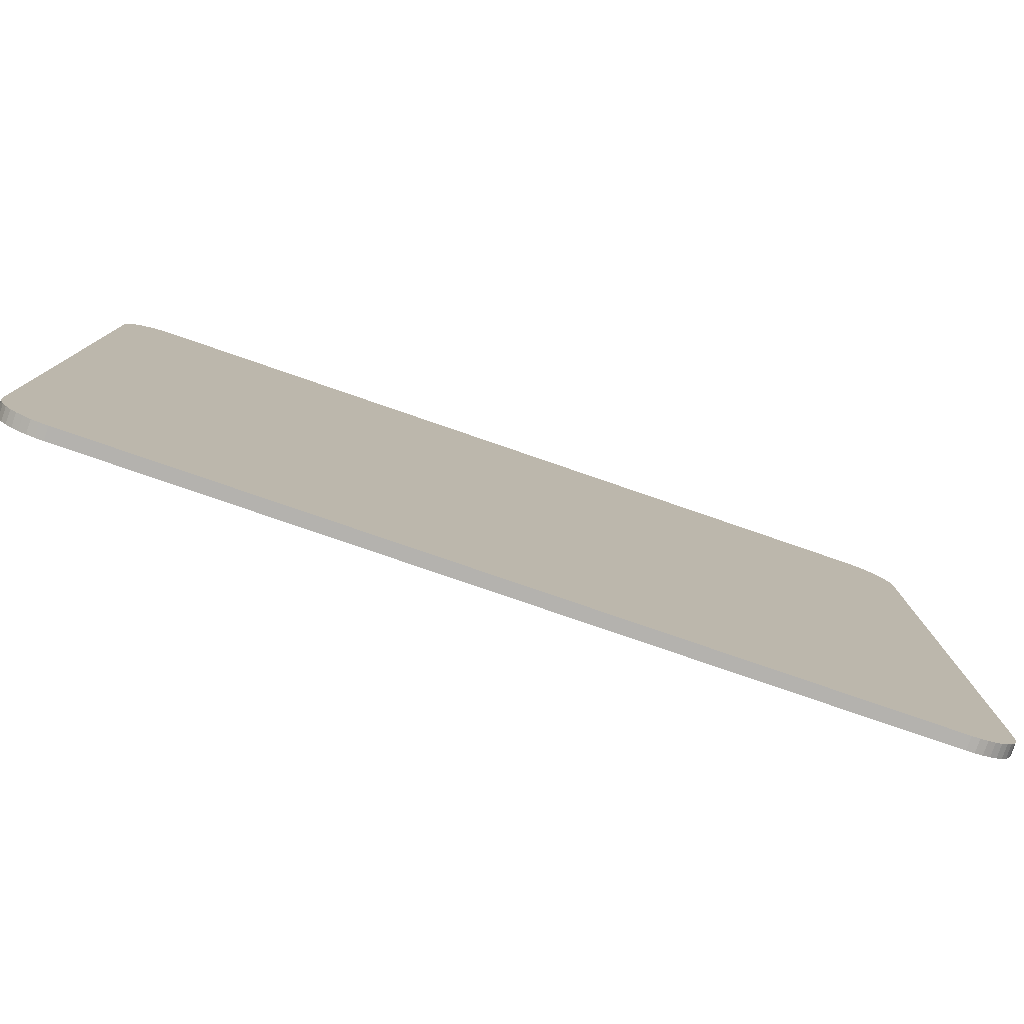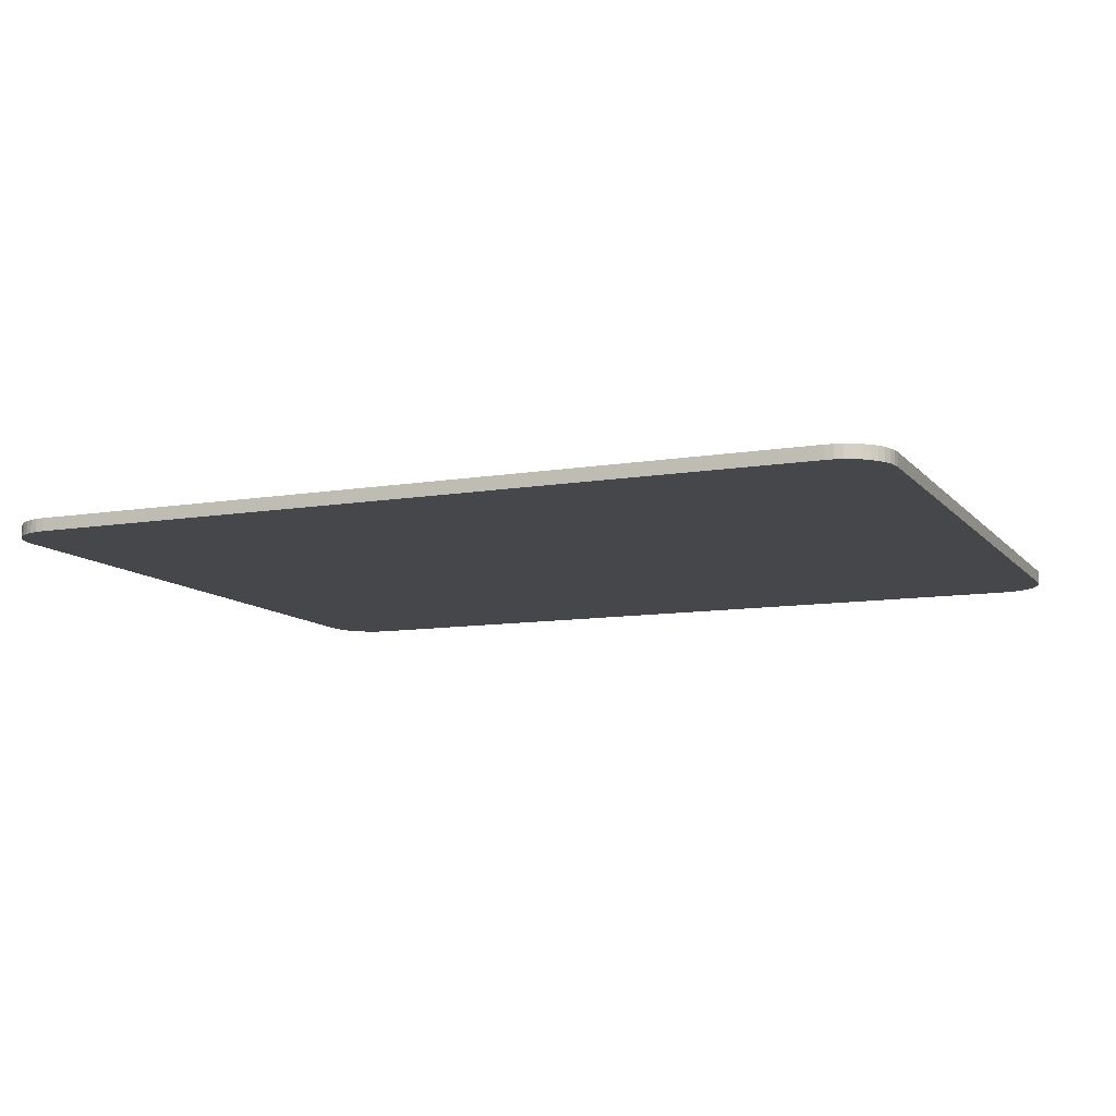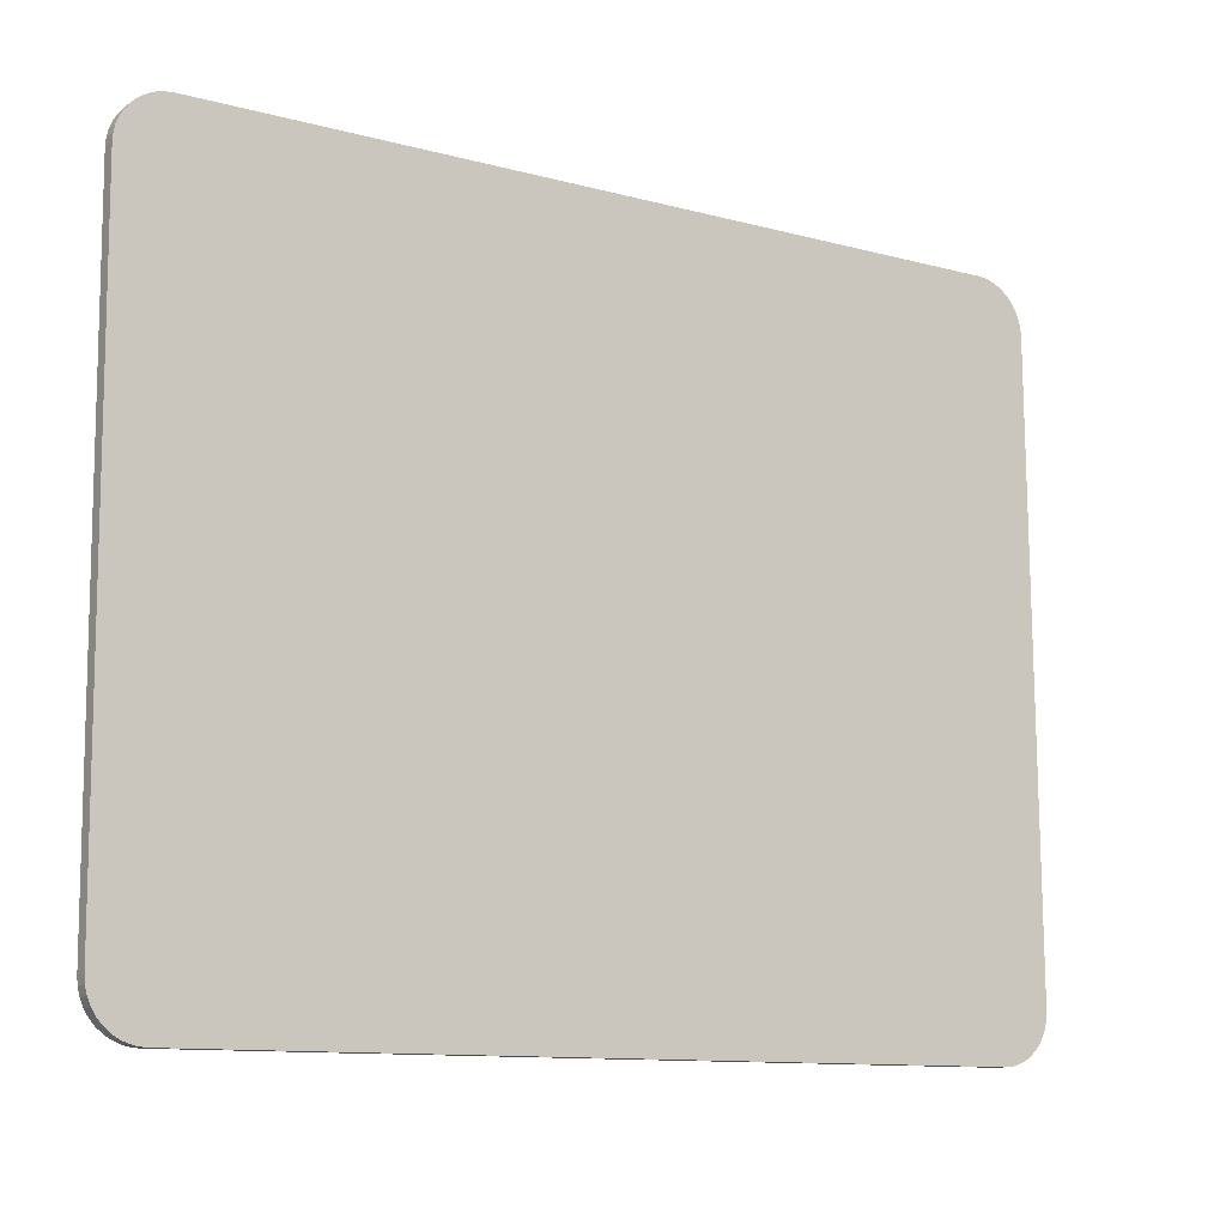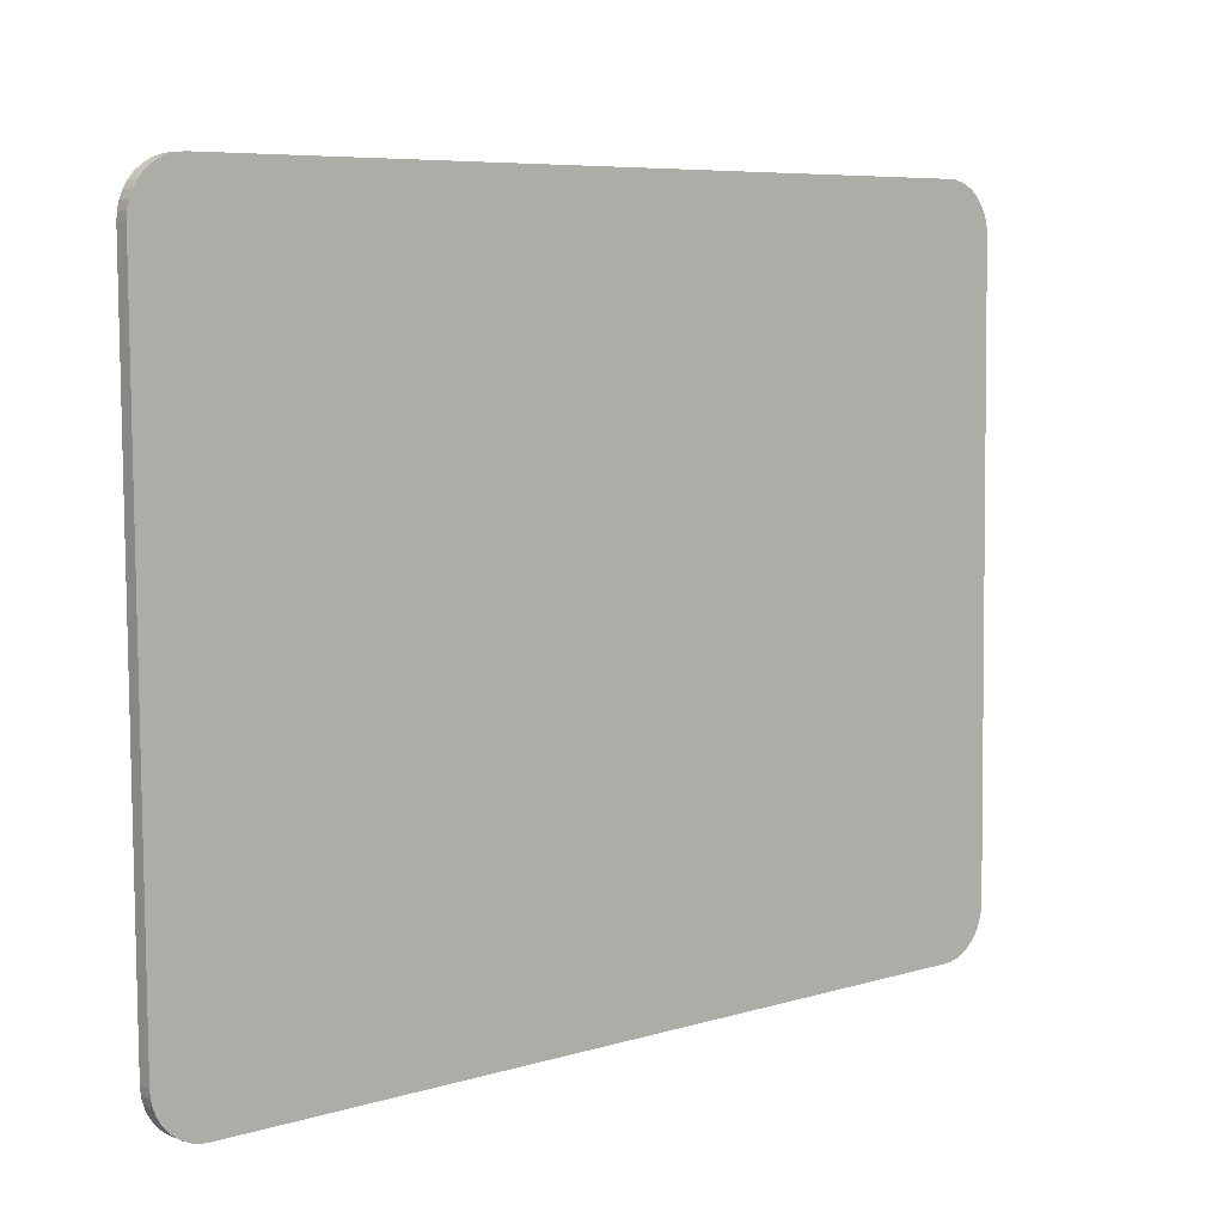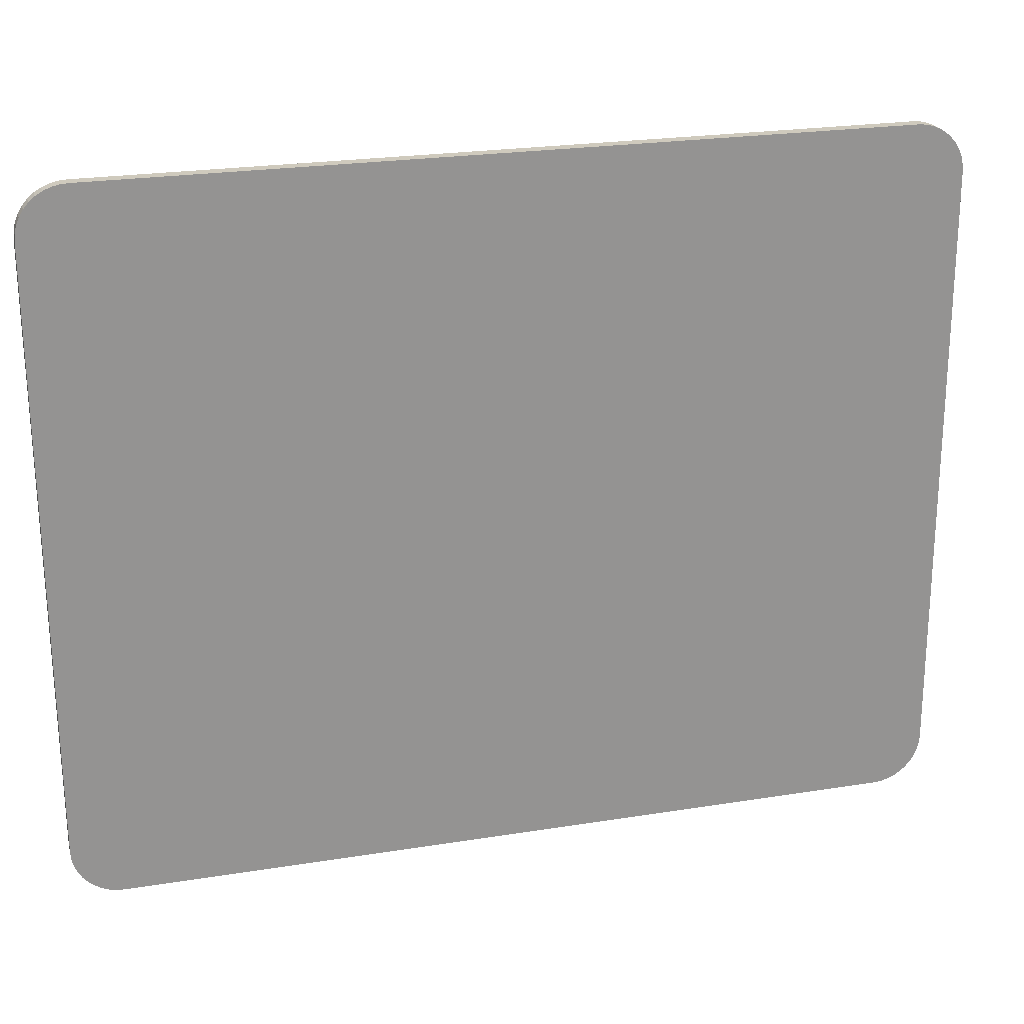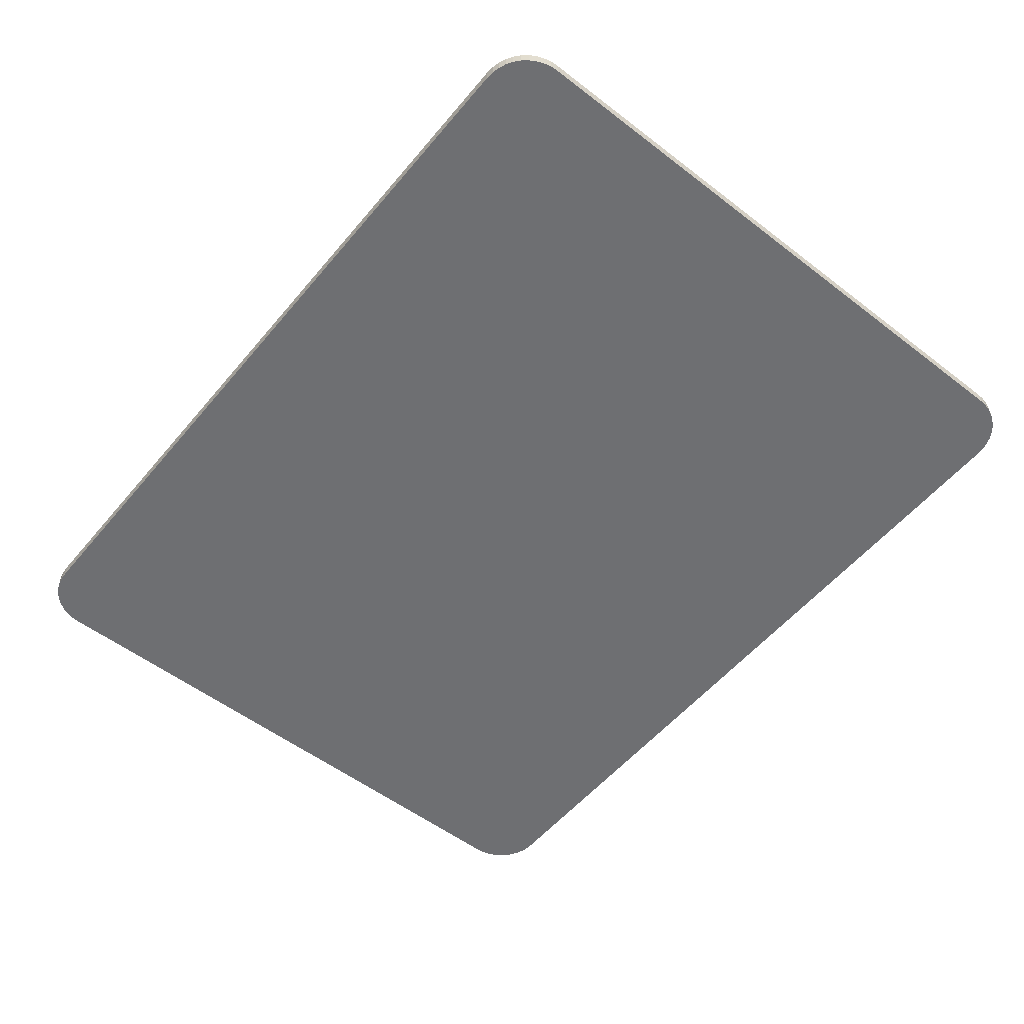
<metadata>
{"format":"obj","ext":"obj","renderer":"f3d","projection":"perspective","resolution":1024,"background":"white","views":[{"elev":-79.1,"azim":161.0,"up":"+Z"},{"elev":-10.0,"azim":-156.4,"up":"+Y"},{"elev":-11.2,"azim":146.5,"up":"+Z"},{"elev":6.9,"azim":138.8,"up":"+Z"},{"elev":23.6,"azim":164.9,"up":"+Z"},{"elev":-55.0,"azim":50.8,"up":"+Y"}]}
</metadata>
<code>
o uploads_files_95771_RAZER_Goliathus_Omega_Mouse_Pad
v -13.5 0.09783 -9.249
v -13.48 0.1003 -9.484
v -13.5 -0.3021 -9.254
v -13.48 -0.2997 -9.488
v -13.43 0.1027 -9.713
v -13.43 -0.2972 -9.717
v -13.34 0.105 -9.93
v -13.34 -0.2949 -9.935
v -13.21 0.1072 -10.13
v -13.21 -0.2928 -10.14
v -13.06 0.1091 -10.31
v -13.06 -0.2909 -10.31
v -12.88 0.1107 -10.46
v -12.88 -0.2893 -10.47
v -12.68 0.112 -10.59
v -12.68 -0.288 -10.59
v -12.46 0.1129 -10.68
v -12.46 -0.2871 -10.68
v -12.23 0.1135 -10.73
v -12.23 -0.2865 -10.74
v -12 -0.2863 -10.75
v -12 0.1137 -10.75
v 12 0.1137 -10.75
v 12 -0.2863 -10.75
v 12.23 -0.2865 -10.74
v 12.23 0.1135 -10.73
v 12.46 0.1129 -10.68
v 12.46 -0.2871 -10.68
v 12.68 0.112 -10.59
v 12.68 -0.288 -10.59
v 12.88 0.1107 -10.46
v 12.88 -0.2893 -10.47
v 13.06 0.1091 -10.31
v 13.06 -0.2909 -10.31
v 13.21 0.1072 -10.13
v 13.21 -0.2928 -10.14
v 13.34 0.105 -9.93
v 13.34 -0.2949 -9.935
v 13.43 0.1027 -9.713
v 13.43 -0.2972 -9.717
v 13.48 0.1003 -9.484
v 13.48 -0.2997 -9.488
v 13.5 0.09783 -9.249
v 13.5 -0.3021 -9.254
v 13.5 -0.09783 9.249
v 13.5 -0.4978 9.245
v 13.48 -0.1003 9.484
v 13.48 -0.5003 9.48
v 13.43 -0.1027 9.713
v 13.43 -0.5027 9.709
v 13.34 -0.105 9.93
v 13.34 -0.505 9.926
v 13.21 -0.5071 10.13
v 13.21 -0.1072 10.13
v 13.06 -0.1091 10.31
v 13.06 -0.509 10.31
v 12.88 -0.1107 10.46
v 12.88 -0.5106 10.46
v 12.68 -0.112 10.59
v 12.68 -0.5119 10.58
v 12.46 -0.1129 10.68
v 12.46 -0.5129 10.67
v 12.23 -0.1135 10.73
v 12.23 -0.5135 10.73
v 12 -0.1137 10.75
v 12 -0.5137 10.75
v -12 -0.1137 10.75
v -12 -0.5137 10.75
v -12.23 -0.1135 10.73
v -12.23 -0.5135 10.73
v -12.46 -0.1129 10.68
v -12.46 -0.5129 10.67
v -12.68 -0.112 10.59
v -12.68 -0.5119 10.58
v -12.88 -0.1107 10.46
v -12.88 -0.5106 10.46
v -13.06 -0.1091 10.31
v -13.06 -0.509 10.31
v -13.21 -0.1072 10.13
v -13.21 -0.5071 10.13
v -13.34 -0.505 9.926
v -13.34 -0.105 9.93
v -13.43 -0.1027 9.713
v -13.43 -0.5027 9.709
v -13.48 -0.1003 9.484
v -13.48 -0.5003 9.48
v -13.5 -0.09783 9.249
v -13.5 -0.4978 9.245
f 1 2 3
f 3 2 4
f 4 2 5
f 6 5 7
f 8 7 9
f 10 9 11
f 12 11 13
f 14 13 15
f 16 15 17
f 18 17 19
f 20 19 21
f 20 18 19
f 4 5 6
f 6 7 8
f 8 9 10
f 10 11 12
f 12 13 14
f 14 15 16
f 16 17 18
f 19 22 21
f 22 23 21
f 21 23 24
f 24 23 25
f 25 23 26
f 27 25 26
f 27 28 25
f 27 29 28
f 28 29 30
f 30 29 31
f 32 31 33
f 34 33 35
f 36 35 37
f 38 37 39
f 40 39 41
f 42 41 43
f 44 42 43
f 30 31 32
f 32 33 34
f 34 35 36
f 36 37 38
f 38 39 40
f 40 41 42
f 43 45 44
f 44 45 46
f 45 47 46
f 46 47 48
f 48 47 49
f 50 49 51
f 52 51 53
f 52 50 51
f 48 49 50
f 51 54 53
f 53 54 55
f 56 55 57
f 58 57 59
f 60 59 61
f 62 61 63
f 64 63 65
f 66 64 65
f 53 55 56
f 56 57 58
f 58 59 60
f 60 61 62
f 62 63 64
f 65 67 66
f 66 67 68
f 67 69 68
f 68 69 70
f 70 69 71
f 72 71 73
f 74 73 75
f 76 75 77
f 78 77 79
f 80 79 81
f 80 78 79
f 70 71 72
f 72 73 74
f 74 75 76
f 76 77 78
f 79 82 81
f 81 82 83
f 84 83 85
f 86 85 87
f 88 86 87
f 81 83 84
f 84 85 86
f 87 1 88
f 88 1 3
f 4 21 3
f 4 6 21
f 21 6 8
f 10 21 8
f 10 12 21
f 21 12 14
f 16 21 14
f 16 18 21
f 21 18 20
f 3 21 44
f 46 3 44
f 46 88 3
f 46 68 88
f 46 66 68
f 46 48 66
f 66 48 50
f 52 66 50
f 52 53 66
f 66 53 56
f 58 66 56
f 58 60 66
f 66 60 62
f 64 66 62
f 25 28 24
f 24 28 30
f 32 24 30
f 32 34 24
f 24 34 36
f 38 24 36
f 38 40 24
f 24 40 42
f 44 24 42
f 44 21 24
f 70 72 68
f 68 72 74
f 76 68 74
f 76 78 68
f 68 78 80
f 81 68 80
f 81 84 68
f 68 84 86
f 88 68 86
f 19 17 22
f 22 17 15
f 13 22 15
f 13 11 22
f 22 11 9
f 7 22 9
f 7 5 22
f 22 5 2
f 1 22 2
f 1 43 22
f 45 87 67
f 65 45 67
f 65 47 45
f 65 49 47
f 65 51 49
f 65 54 51
f 65 55 54
f 65 57 55
f 65 59 57
f 65 61 59
f 65 63 61
f 87 85 67
f 67 85 83
f 82 67 83
f 82 79 67
f 67 79 77
f 75 67 77
f 75 73 67
f 67 73 71
f 69 67 71
f 22 43 23
f 23 43 41
f 39 23 41
f 39 37 23
f 23 37 35
f 33 23 35
f 33 31 23
f 23 31 29
f 27 23 29
f 27 26 23
o uploads_files_95771_RAZER_Goliathus_Omega_Mouse_Pad.001
v -13.5 0.09783 -9.249
v 13.5 0.09783 -9.249
v 13.5 -0.09783 9.249
v -13.5 -0.09783 9.249
f 89 92 90
f 90 92 91

</code>
